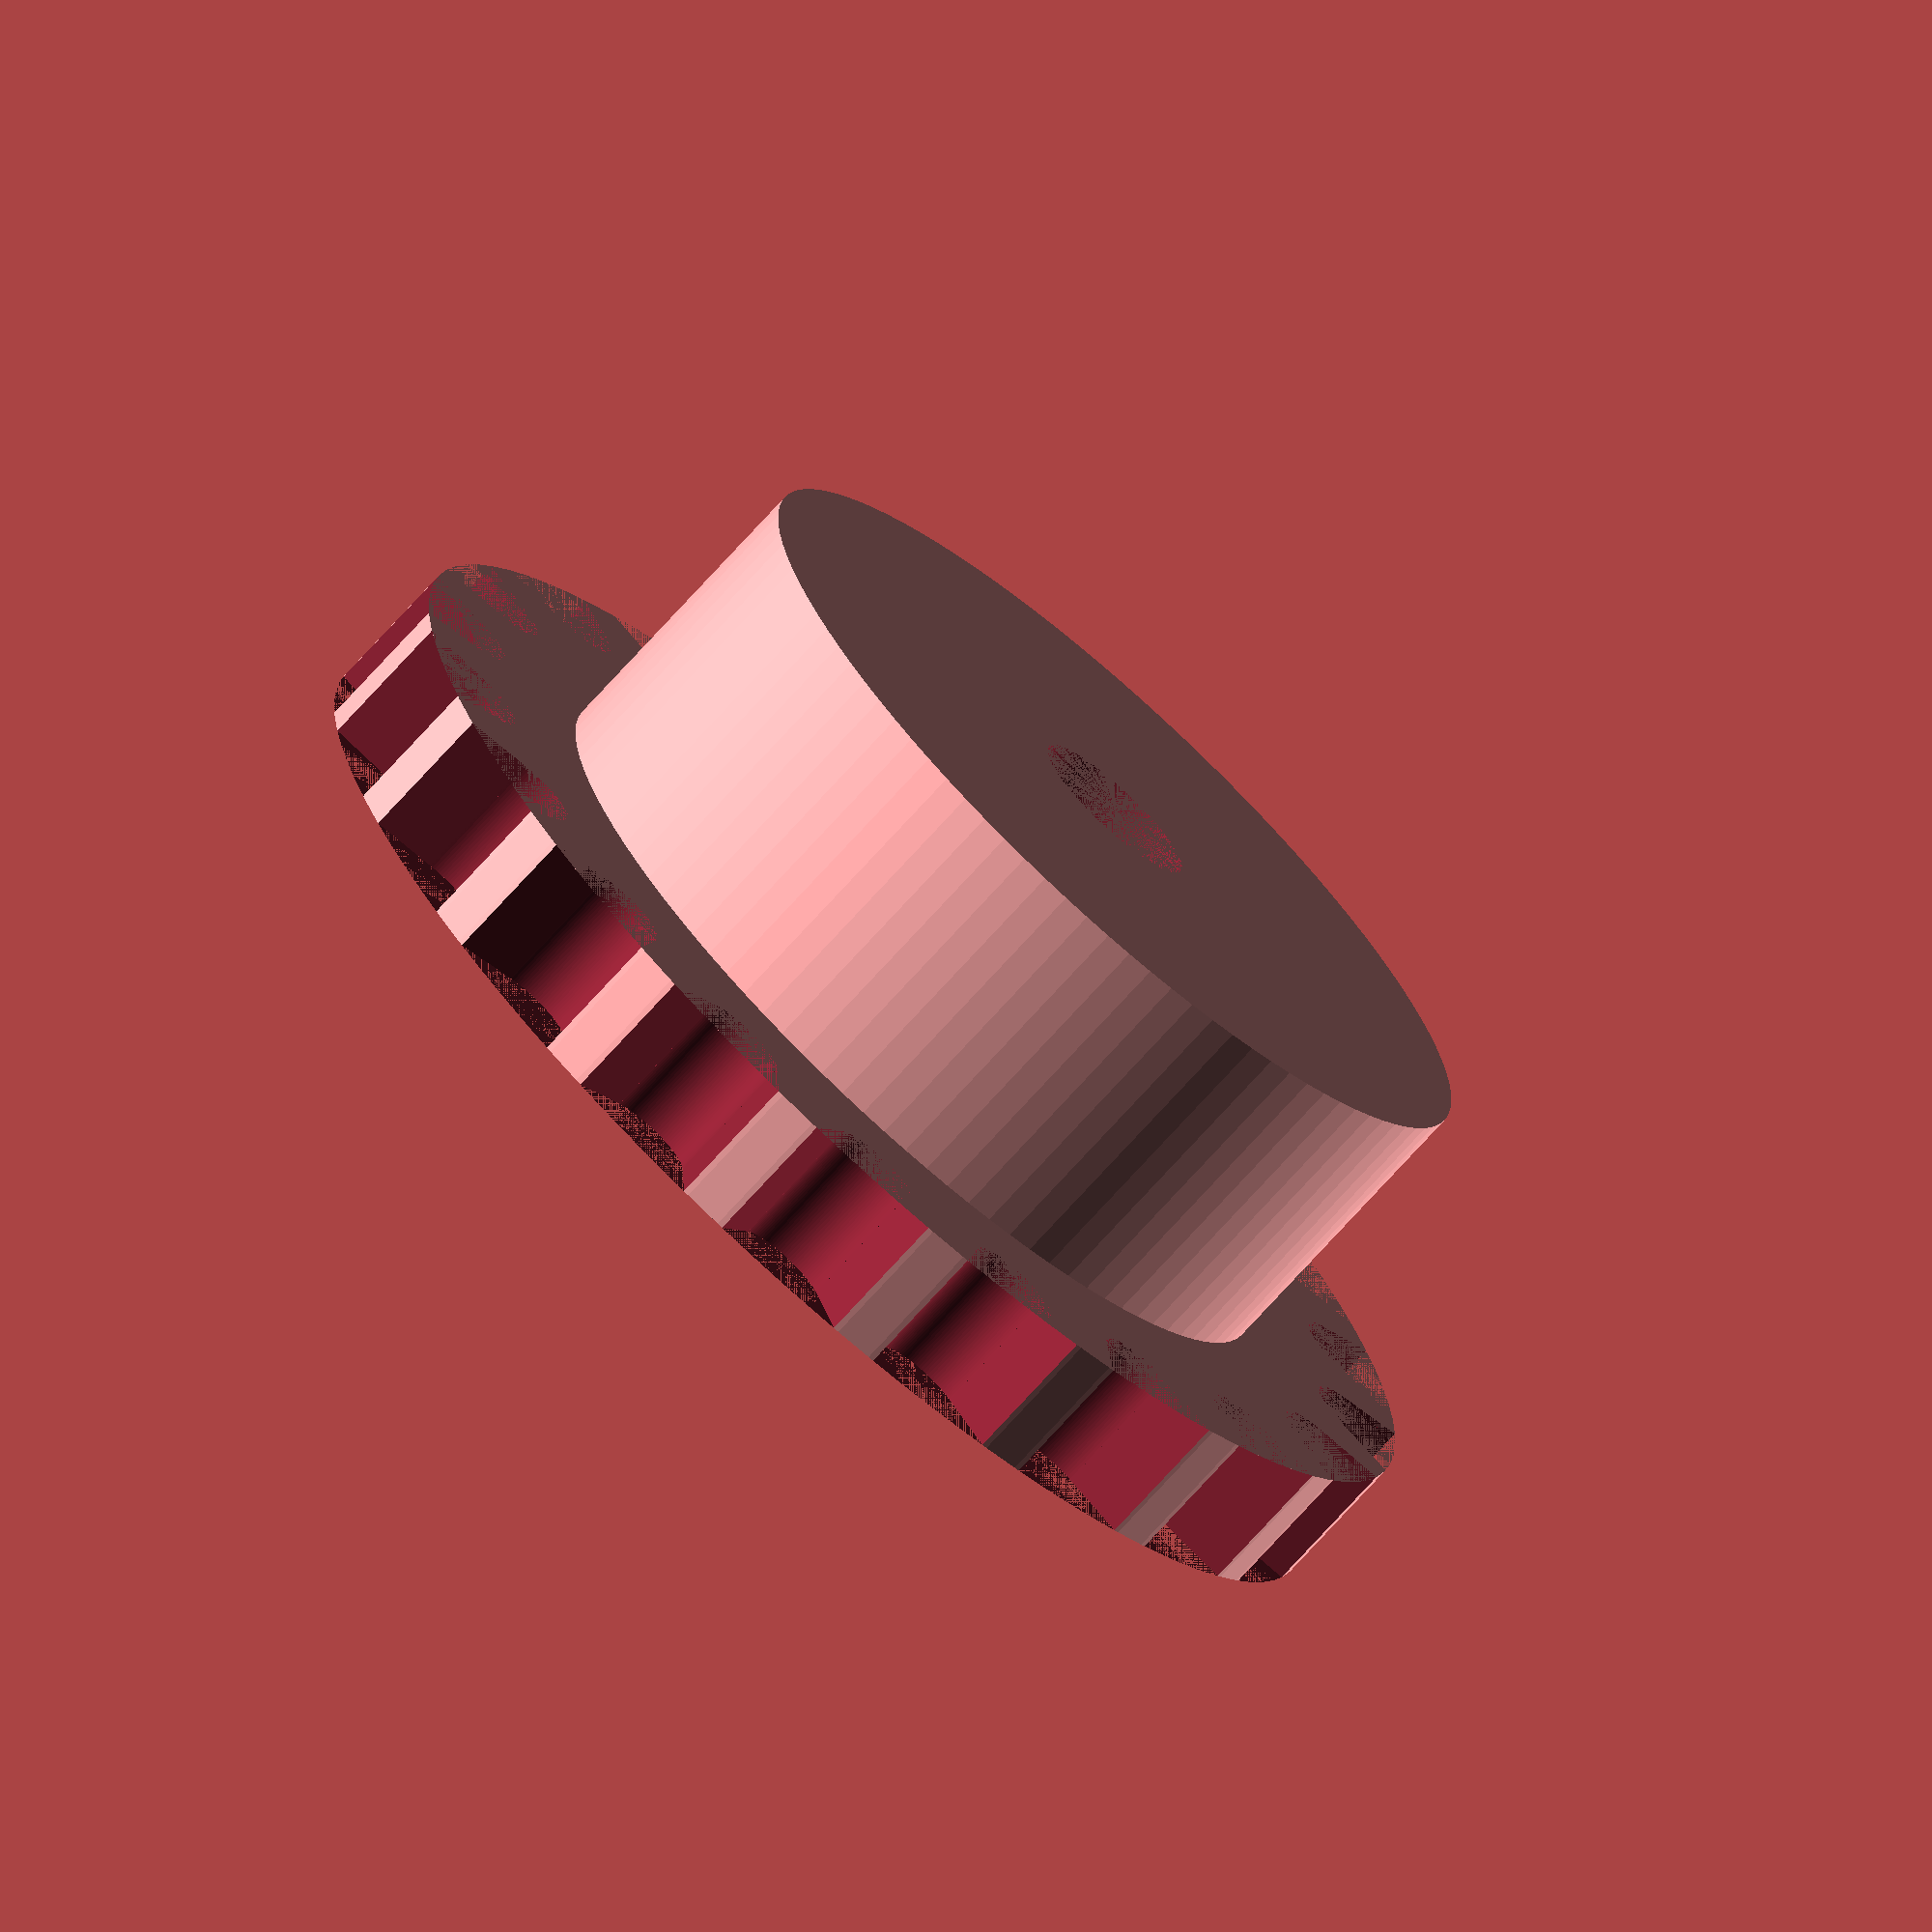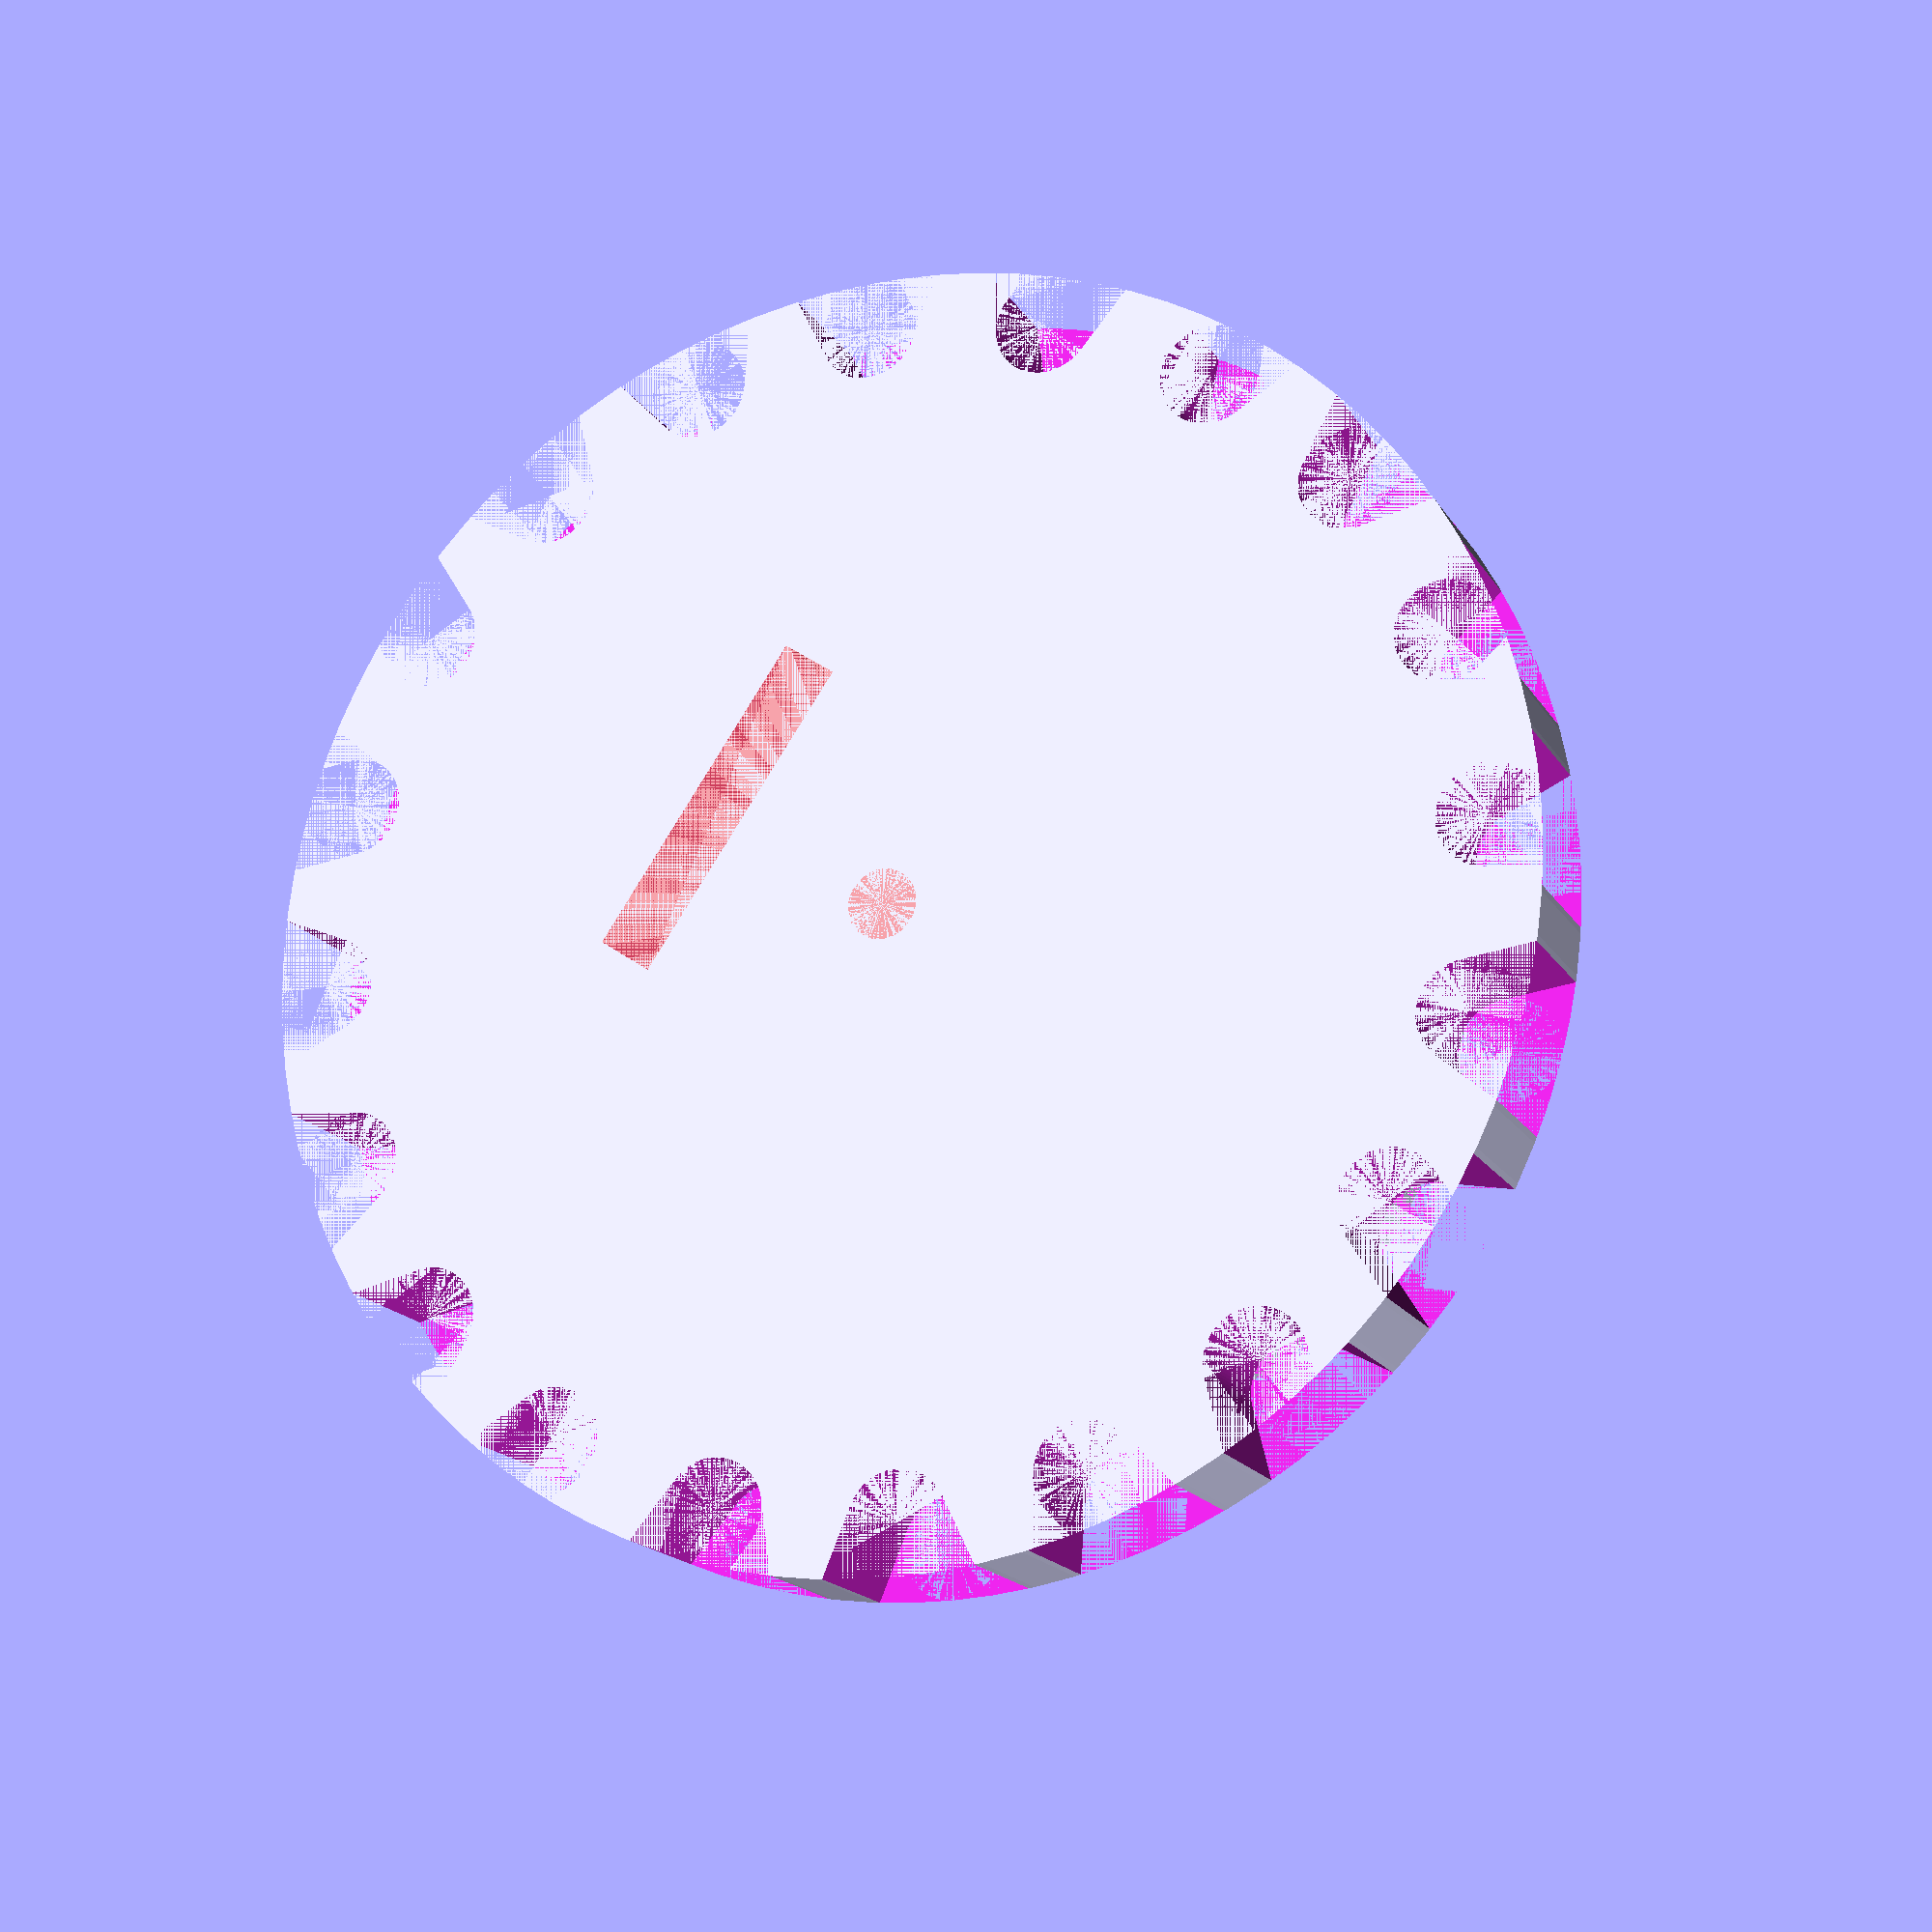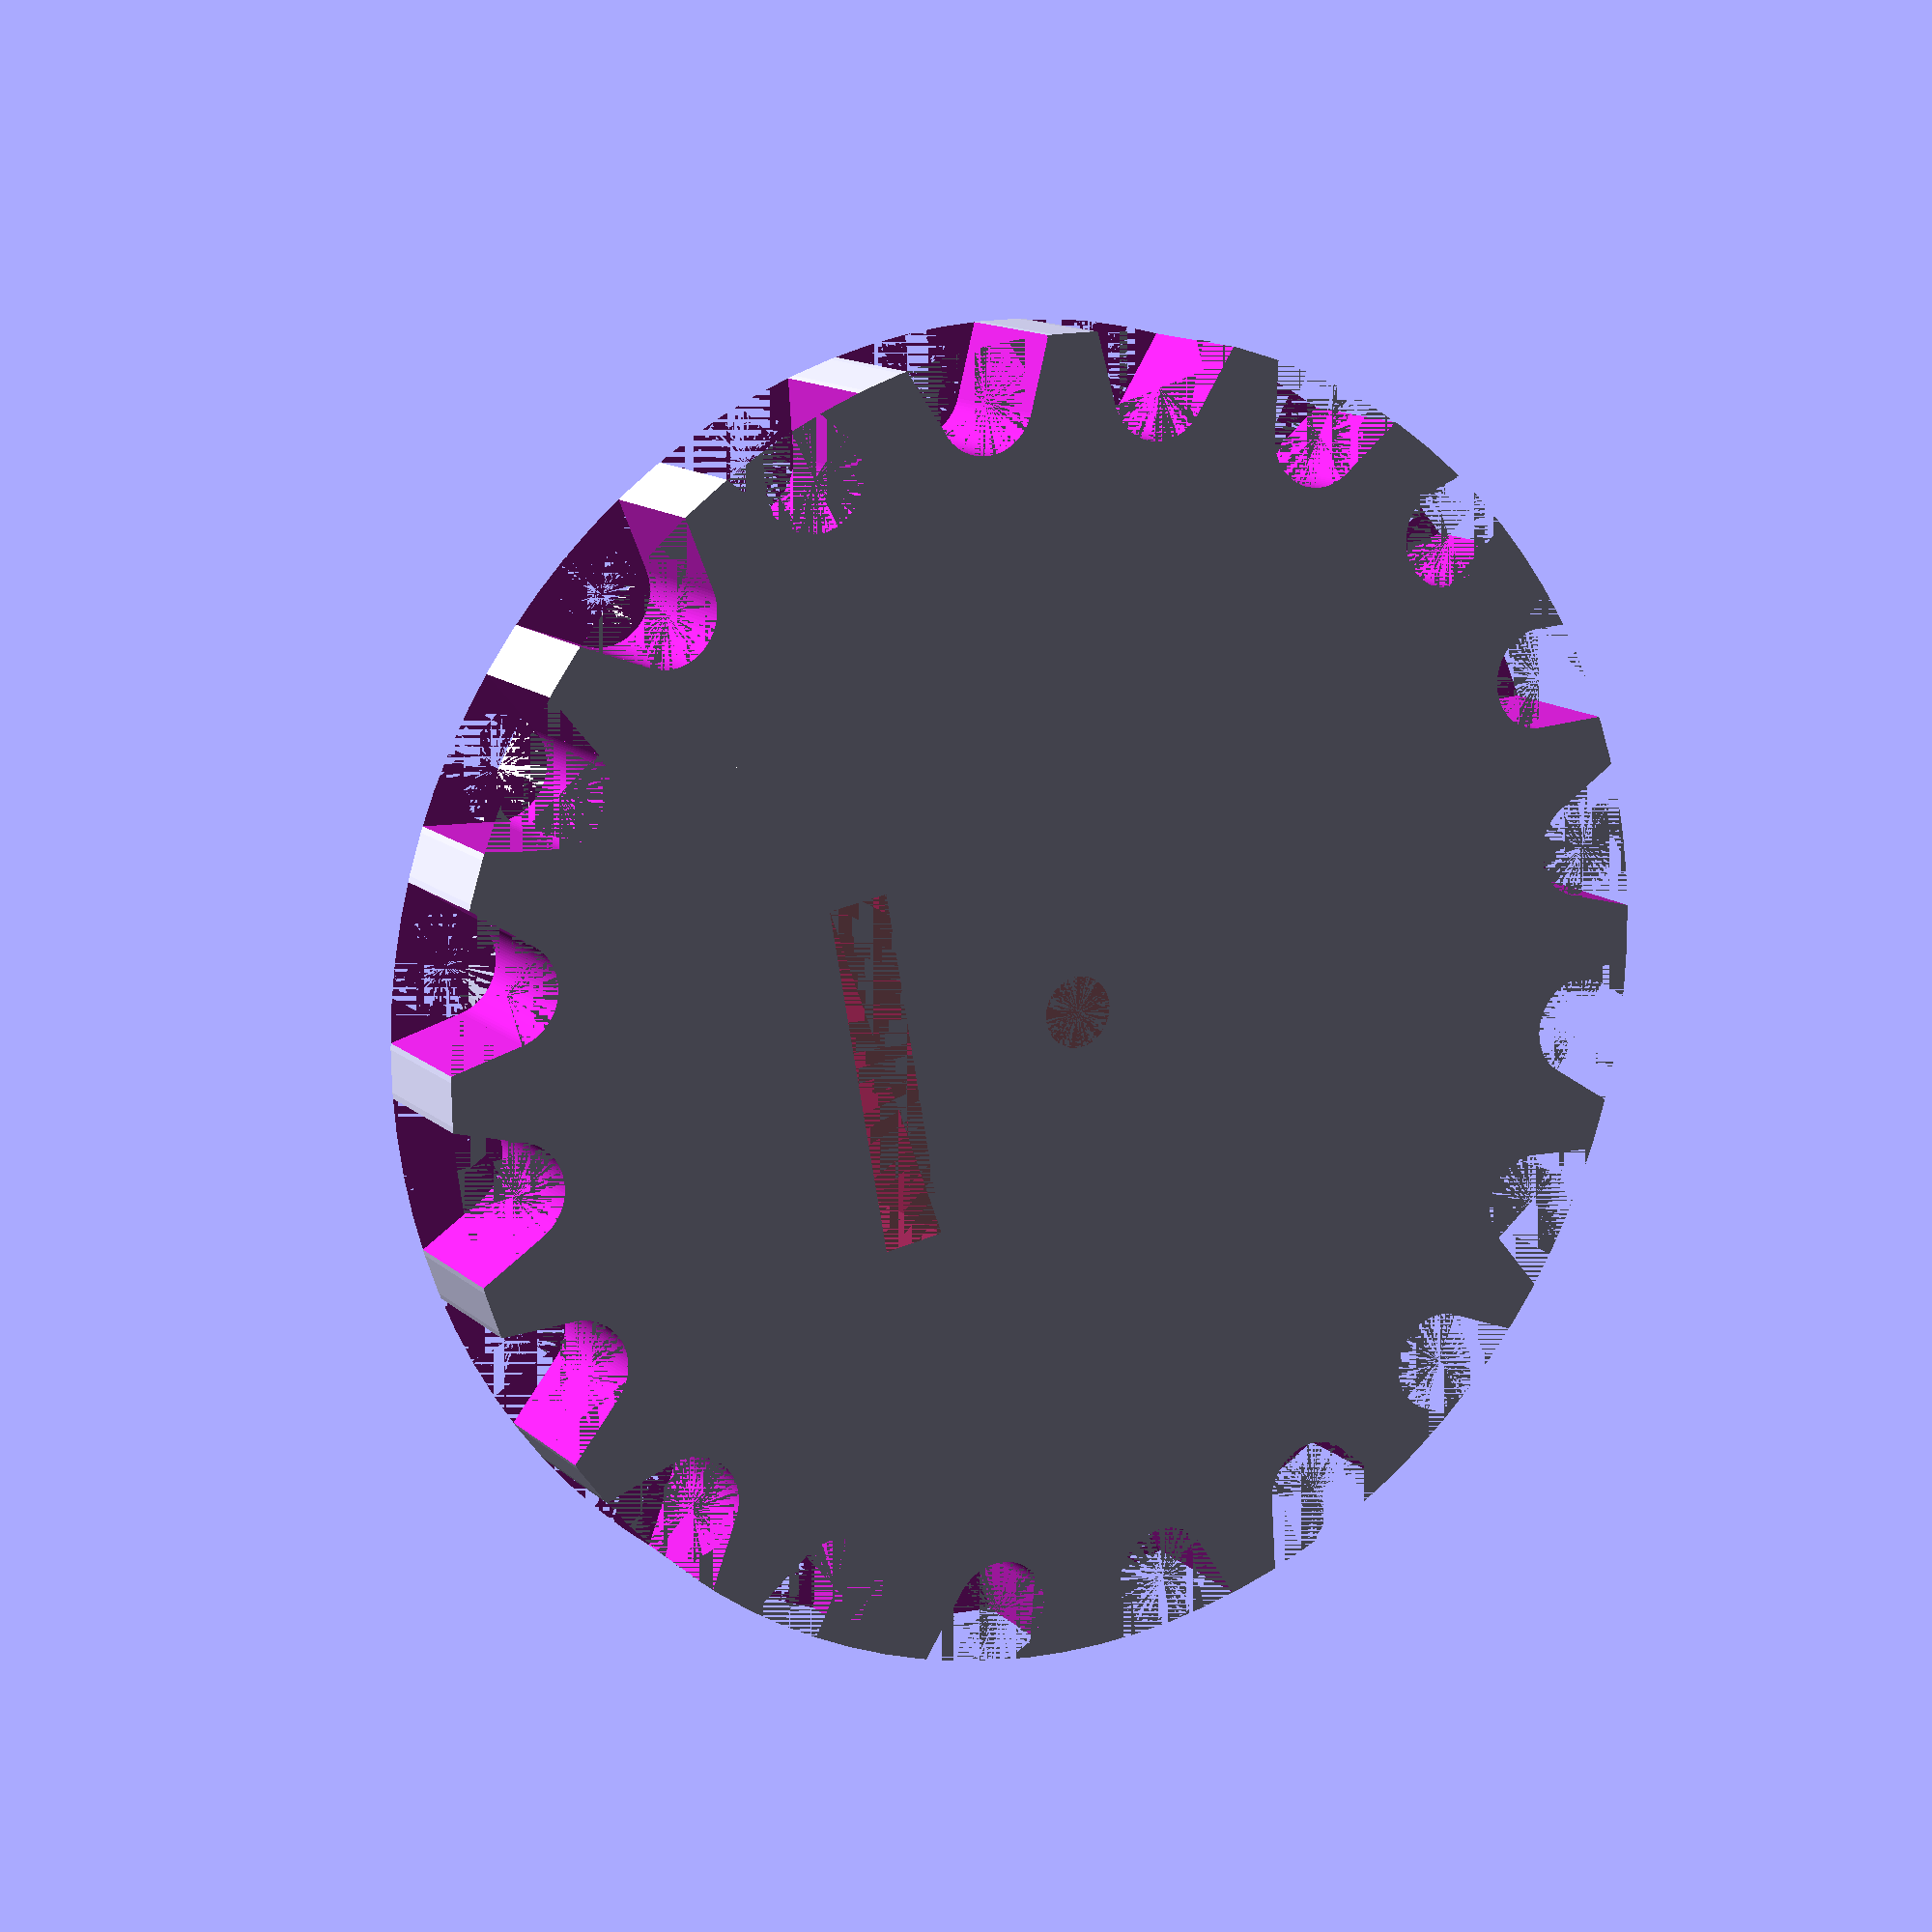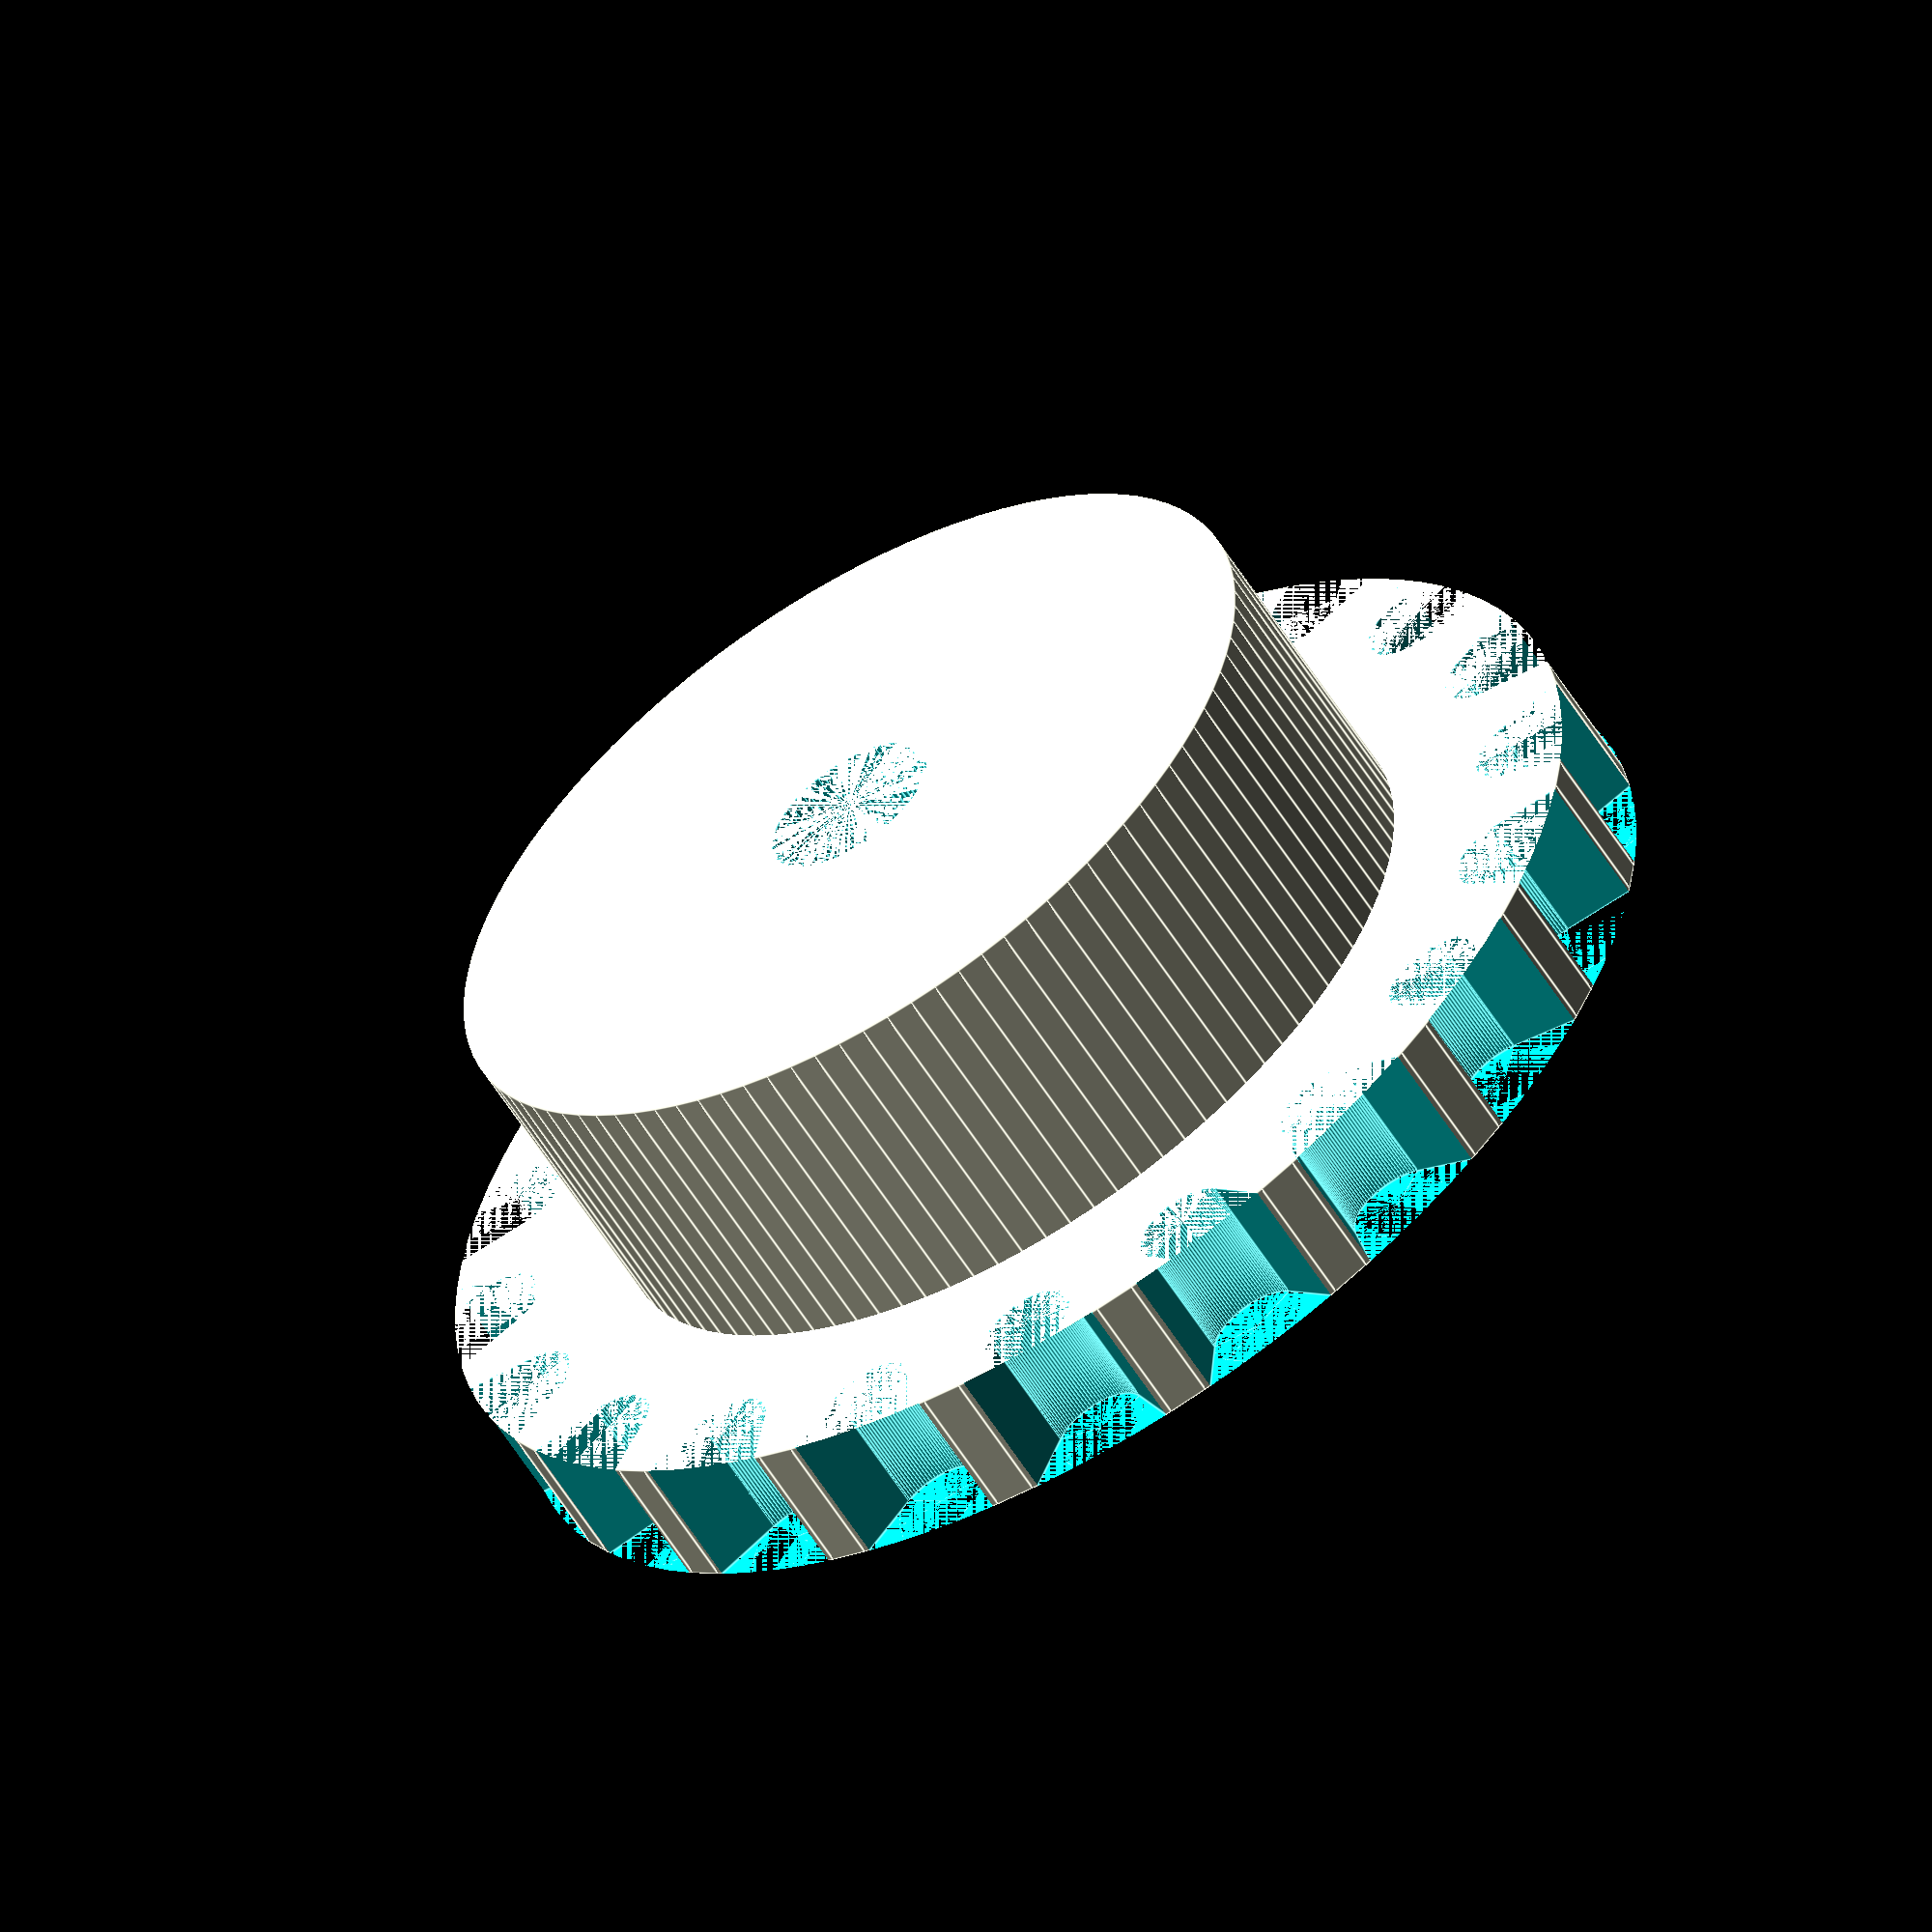
<openscad>
$fn=100;

module dent()
{
	cylinder(d=5,h=7);
	rotate([0,0,-24])
		translate([2.5,0,3.5])
			cube([5,5,7],center=true);
	rotate([0,0,24])
		translate([2.5,0,3.5])
			cube([5,5,7],center=true);
}

module roue_dentee()
{
	difference()
	{
		cylinder(d=64.6,h=7);
		for (i=[0:360/20:360])
		{
			rotate([0,0,i])
				translate([32.3-2.5,0,0])
					dent();
		}
	}
}

module roue_pleine() 
{
	roue_dentee();
	cylinder(d=45, h=22);
}

module arbre_moteur() 
{
	translate([0,0,7]) cylinder(d=9,h=15);
	translate([0,0,17]) rotate([90,0,180]) cylinder(d=3, h=23);
	#cylinder(d=3.5,h=8);
}
	
difference()
{
	roue_pleine();
	translate([8.5,9,0])rotate([0,0,90]) #cube([3,17,21]); //vis
	arbre_moteur();
	
}

</openscad>
<views>
elev=253.0 azim=274.7 roll=222.1 proj=o view=wireframe
elev=196.8 azim=235.7 roll=338.7 proj=p view=solid
elev=346.8 azim=99.8 roll=151.0 proj=p view=solid
elev=59.0 azim=34.0 roll=31.8 proj=o view=edges
</views>
